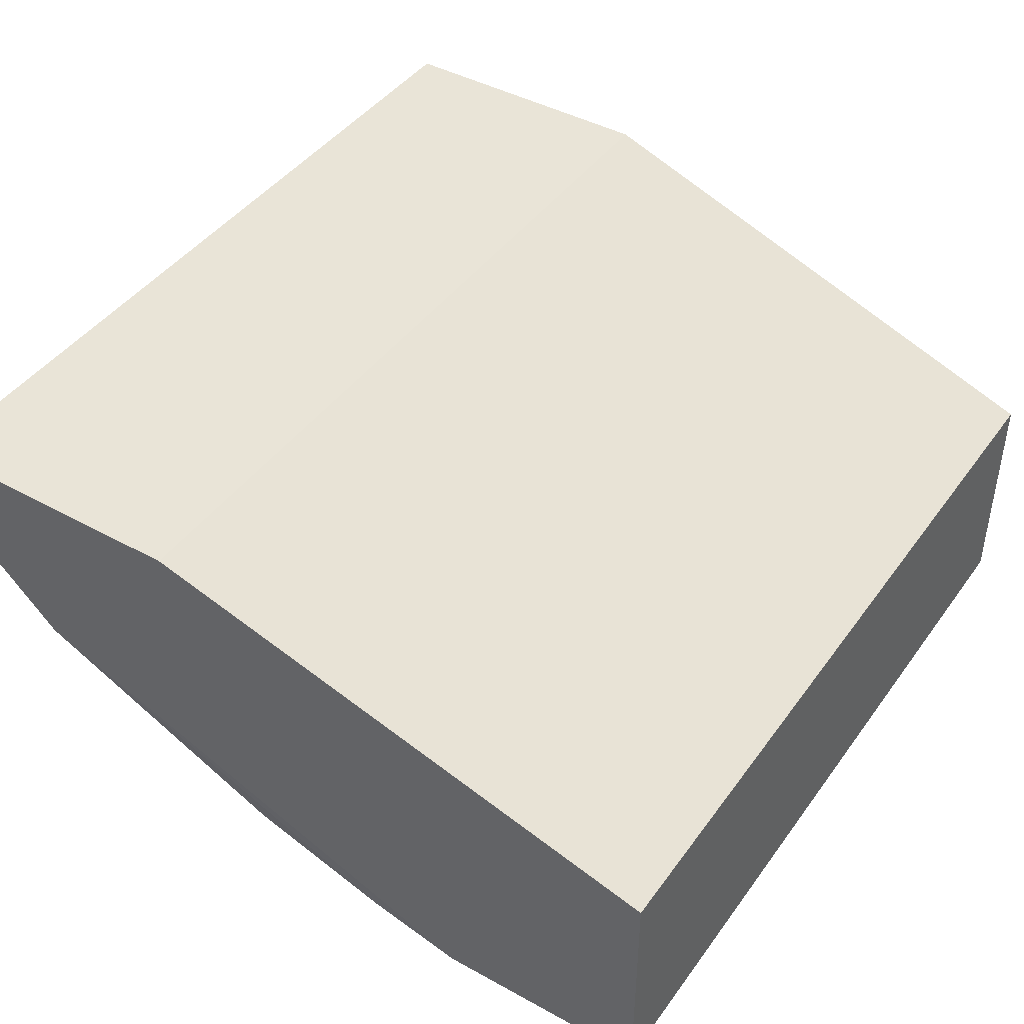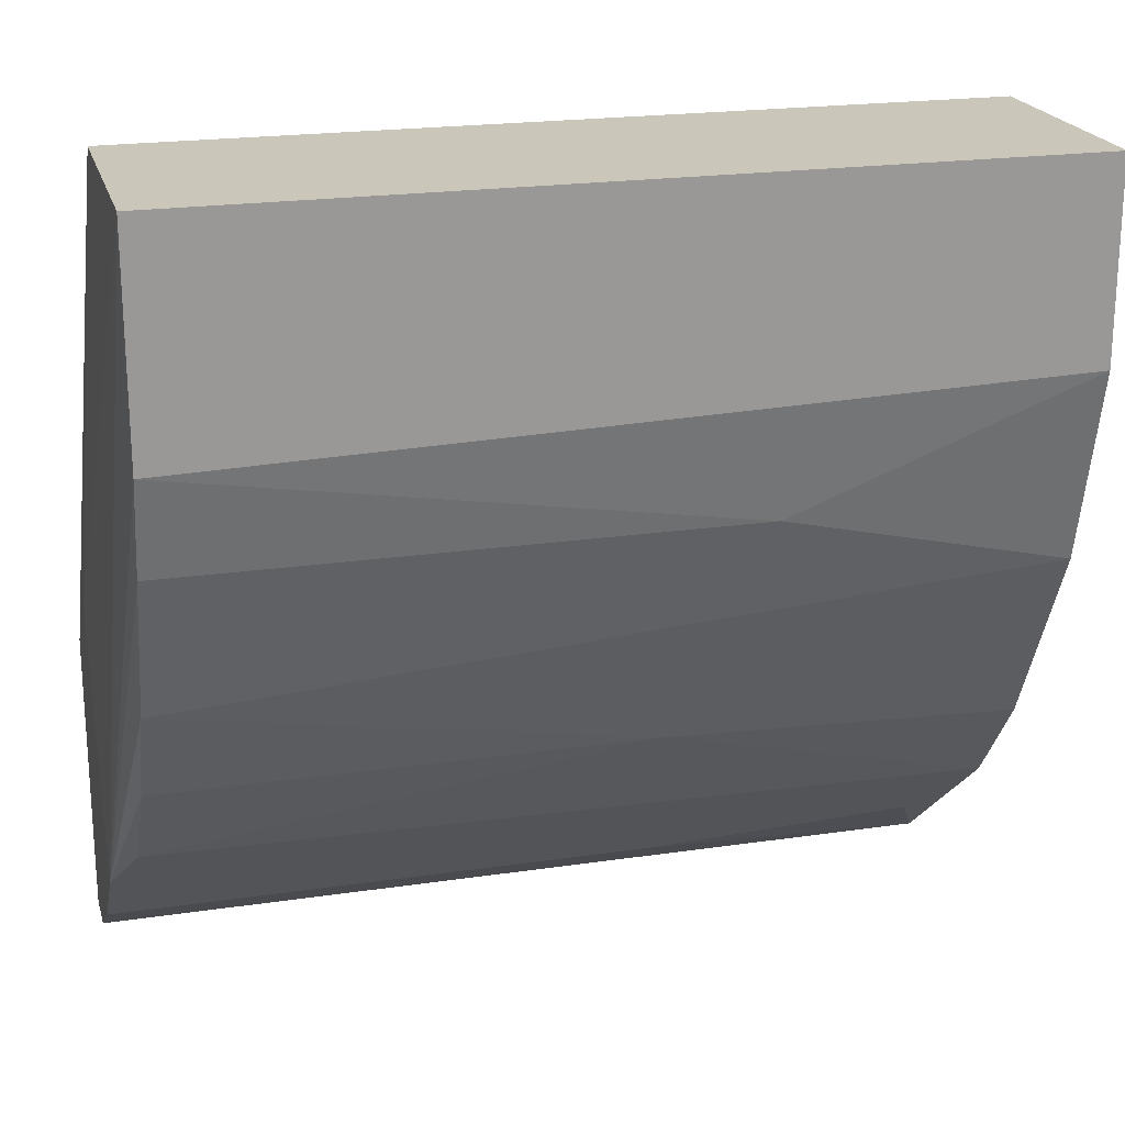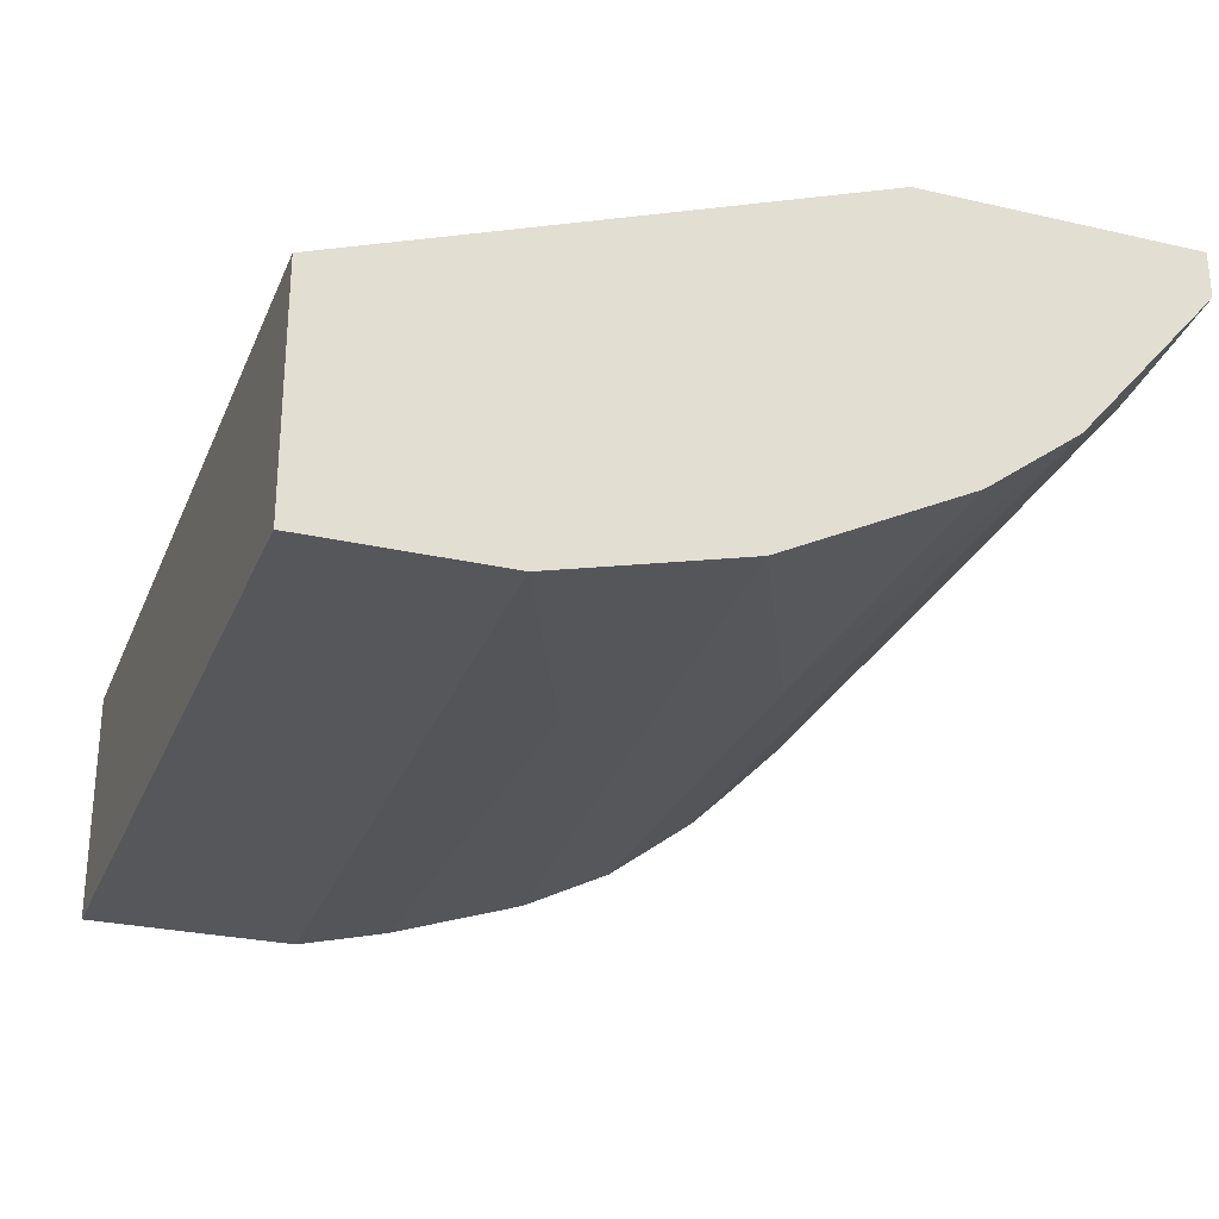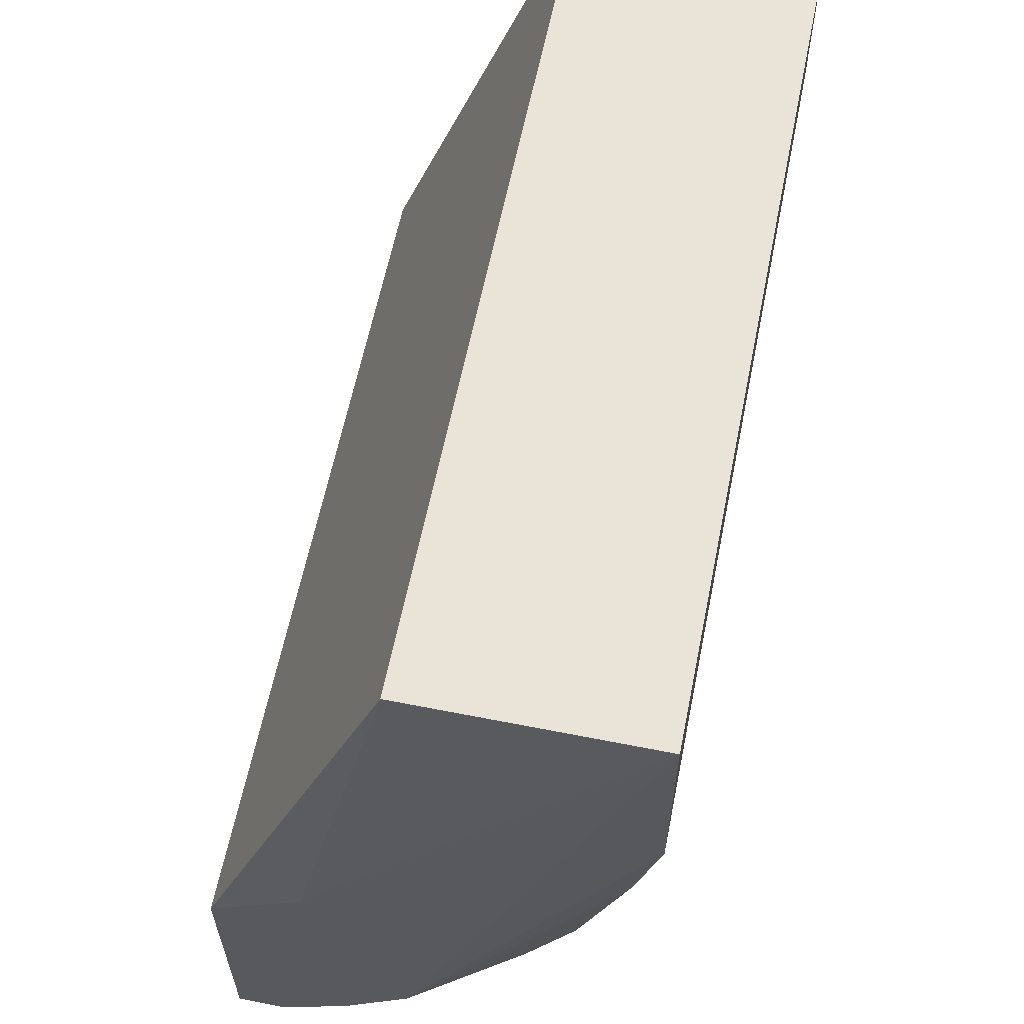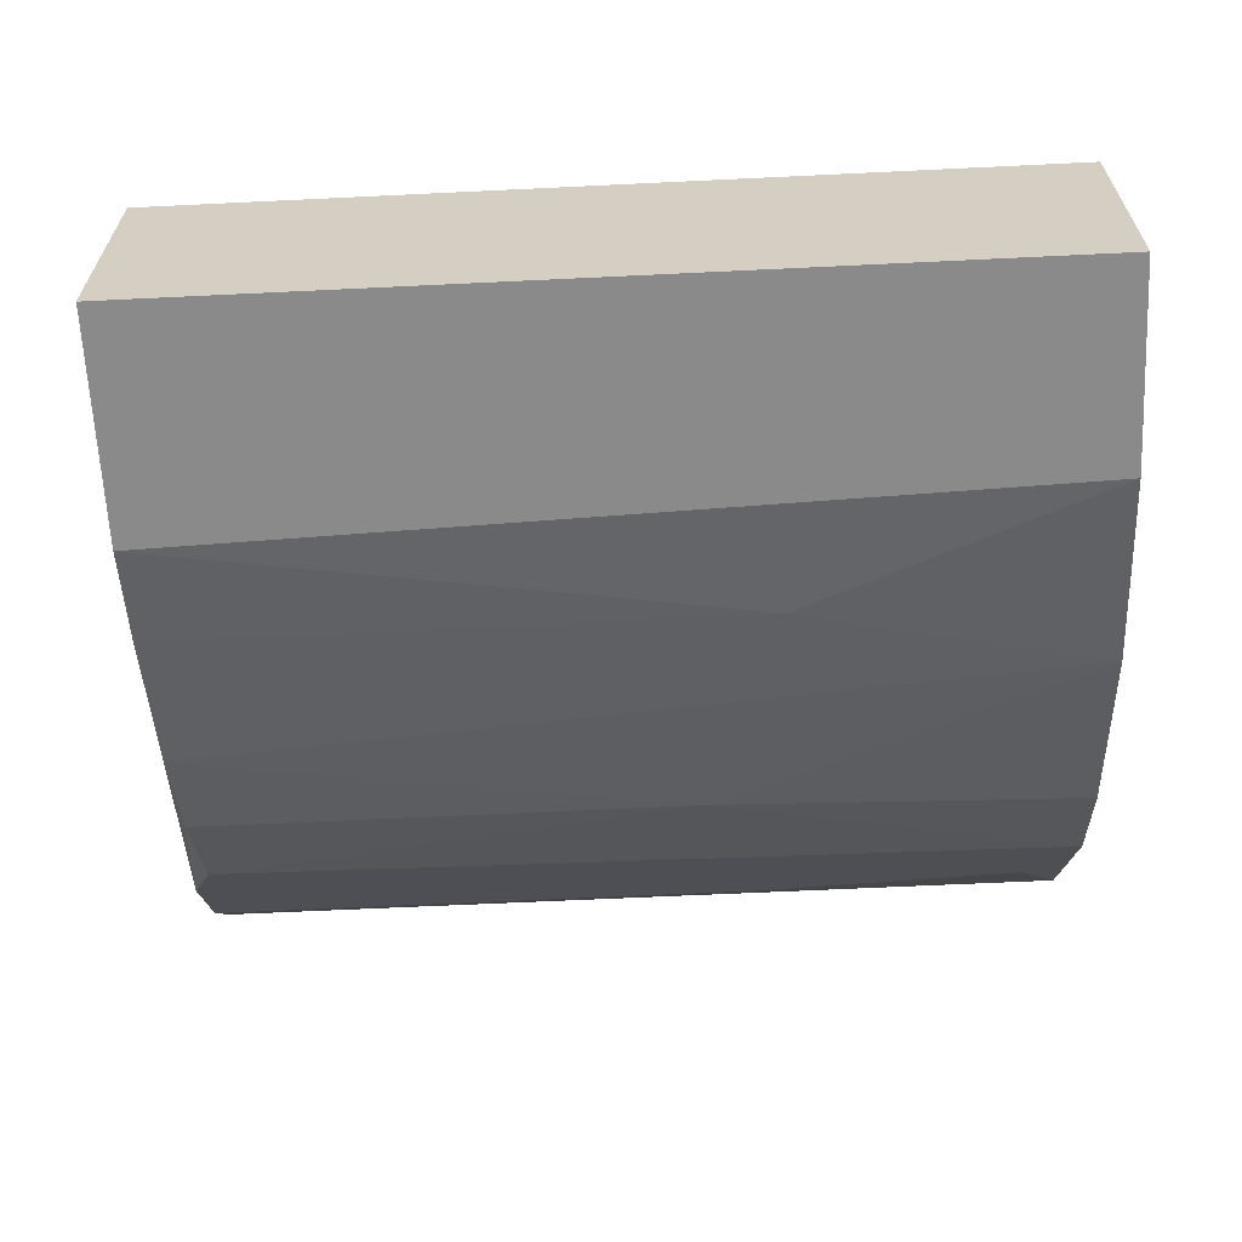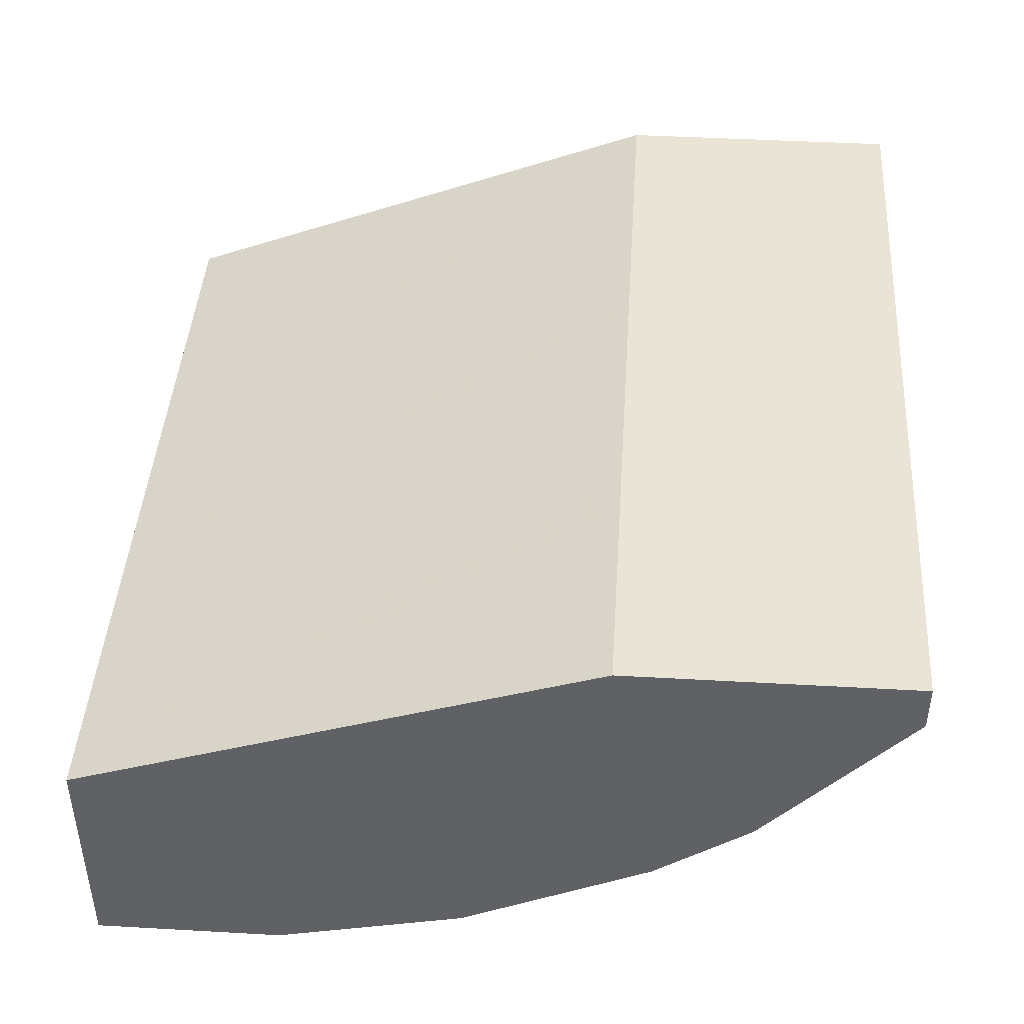
<metadata>
{"format":"obj","ext":"obj","renderer":"f3d","projection":"perspective","resolution":1024,"background":"white","views":[{"elev":43.4,"azim":-56.9,"up":"+Y"},{"elev":21.2,"azim":-14.8,"up":"+Z"},{"elev":-27.3,"azim":70.5,"up":"+Y"},{"elev":61.0,"azim":-78.6,"up":"+Z"},{"elev":-63.5,"azim":2.8,"up":"+Y"},{"elev":43.8,"azim":93.8,"up":"+Y"}]}
</metadata>
<code>
v 0.005126 -0.02567 -0.04246
v 0.01878 -0.03931 -0.01726
v 0.01878 -0.03931 -0.008863
v 0.01878 -0.02882 -0.008863
v 0.01878 -0.02986 -0.03825
v 0.01878 -0.03301 -0.03405
v 0.01878 -0.02042 -0.03195
v 0.01878 -0.02042 -0.04455
v 0.01878 -0.03721 -0.02567
v 0.01878 -0.02252 -0.04455
v 0.006176 -0.03826 -0.02251
v -0.01796 -0.03931 -0.01831
v -0.01796 -0.03931 -0.008863
v -0.01796 -0.02882 -0.008863
v -0.01796 -0.03406 -0.033
v -0.01796 -0.03616 -0.02881
v -0.01796 -0.03826 -0.02251
v -0.01796 -0.03091 -0.03721
v 0.01667 -0.02672 -0.0414
v 0.003028 -0.03406 -0.033
v -0.01902 -0.02882 -0.0393
v -0.01902 -0.02567 -0.04246
v -0.01902 -0.02042 -0.03195
v -0.01902 -0.02042 -0.04455
v -0.01902 -0.02252 -0.04455
v -0.01902 -0.02462 -0.02881
f 10 19 1
f 7 2 5
f 2 7 4
f 7 14 4
f 12 2 13
f 4 14 13
f 25 22 23
f 14 7 23
f 7 5 8
f 23 7 8
f 2 4 3
f 13 2 3
f 4 13 3
f 5 2 9
f 25 23 24
f 8 25 24
f 23 8 24
f 22 25 10
f 25 8 10
f 8 5 10
f 9 16 20
f 16 15 20
f 12 13 21
f 23 22 21
f 15 16 21
f 5 9 6
f 9 20 6
f 20 5 6
f 5 22 19
f 10 5 19
f 2 12 11
f 9 2 11
f 22 5 18
f 5 20 18
f 20 15 18
f 21 22 18
f 15 21 18
f 13 14 26
f 14 23 26
f 21 13 26
f 23 21 26
f 16 9 17
f 12 21 17
f 21 16 17
f 11 12 17
f 9 11 17
f 22 10 1
f 19 22 1

</code>
